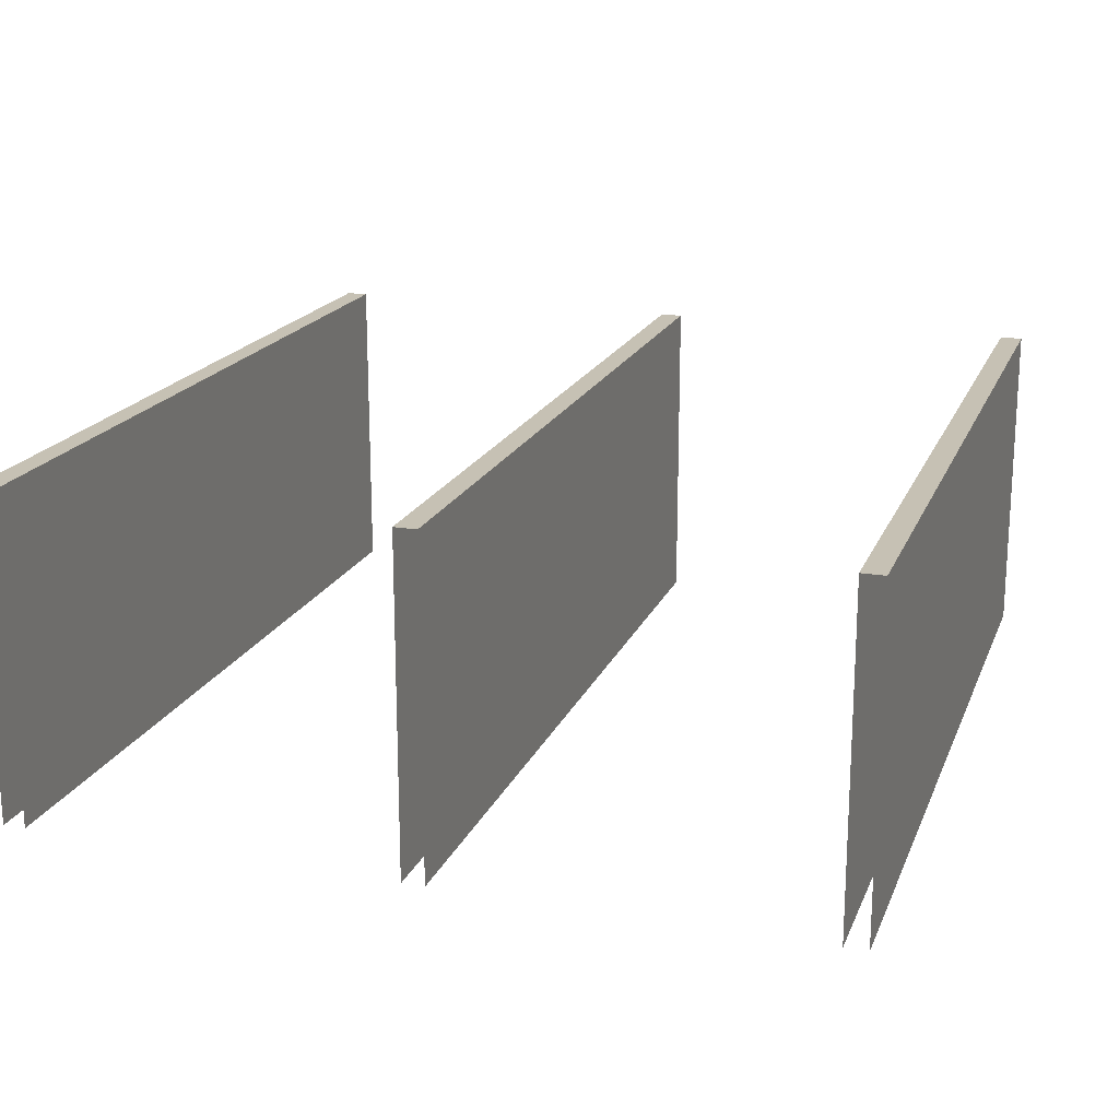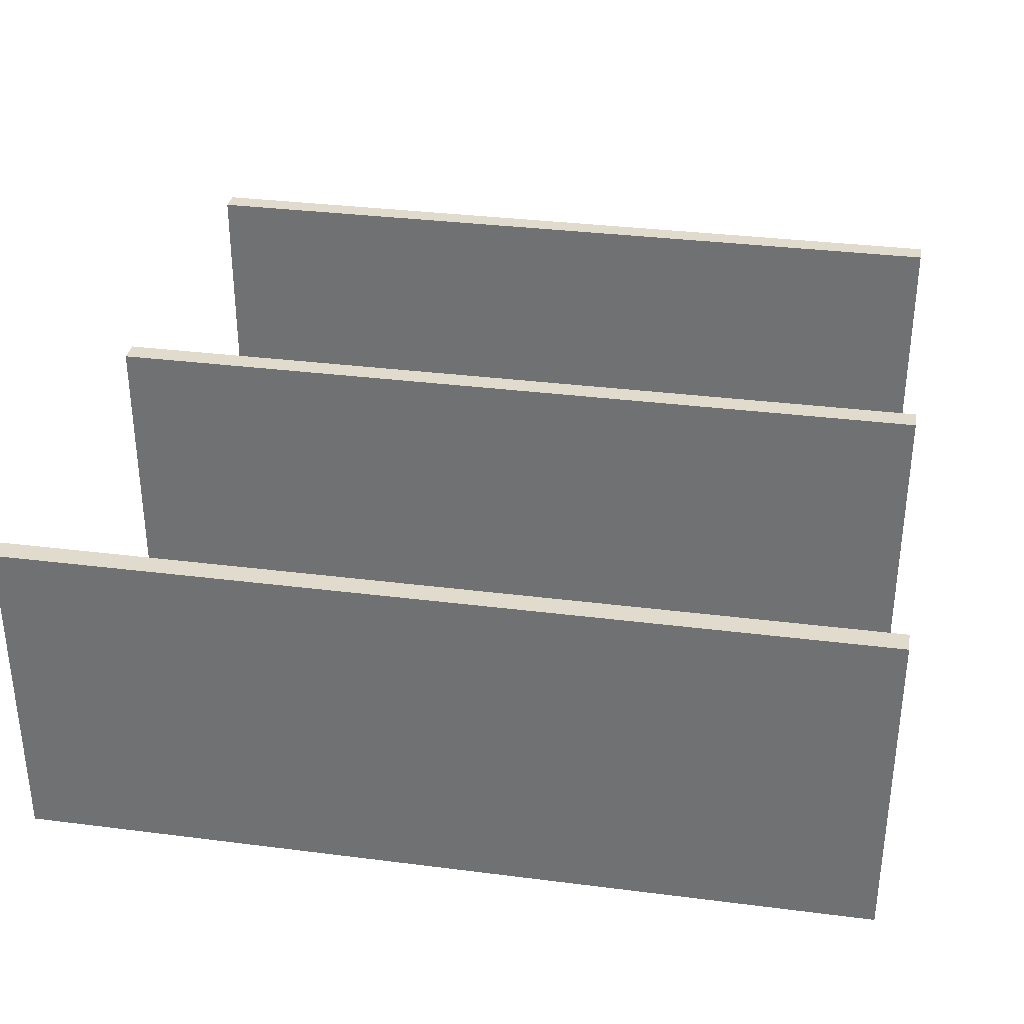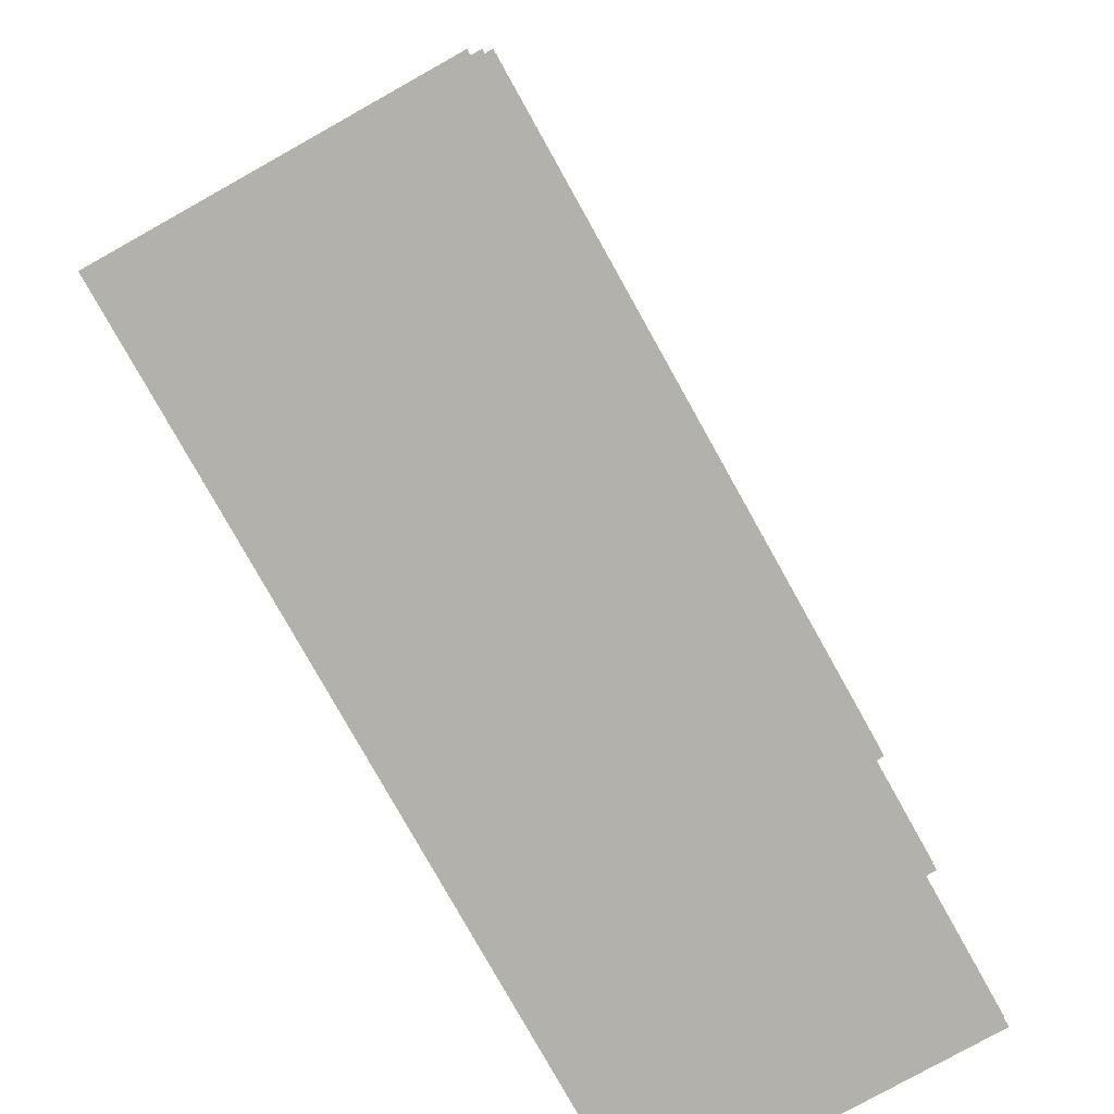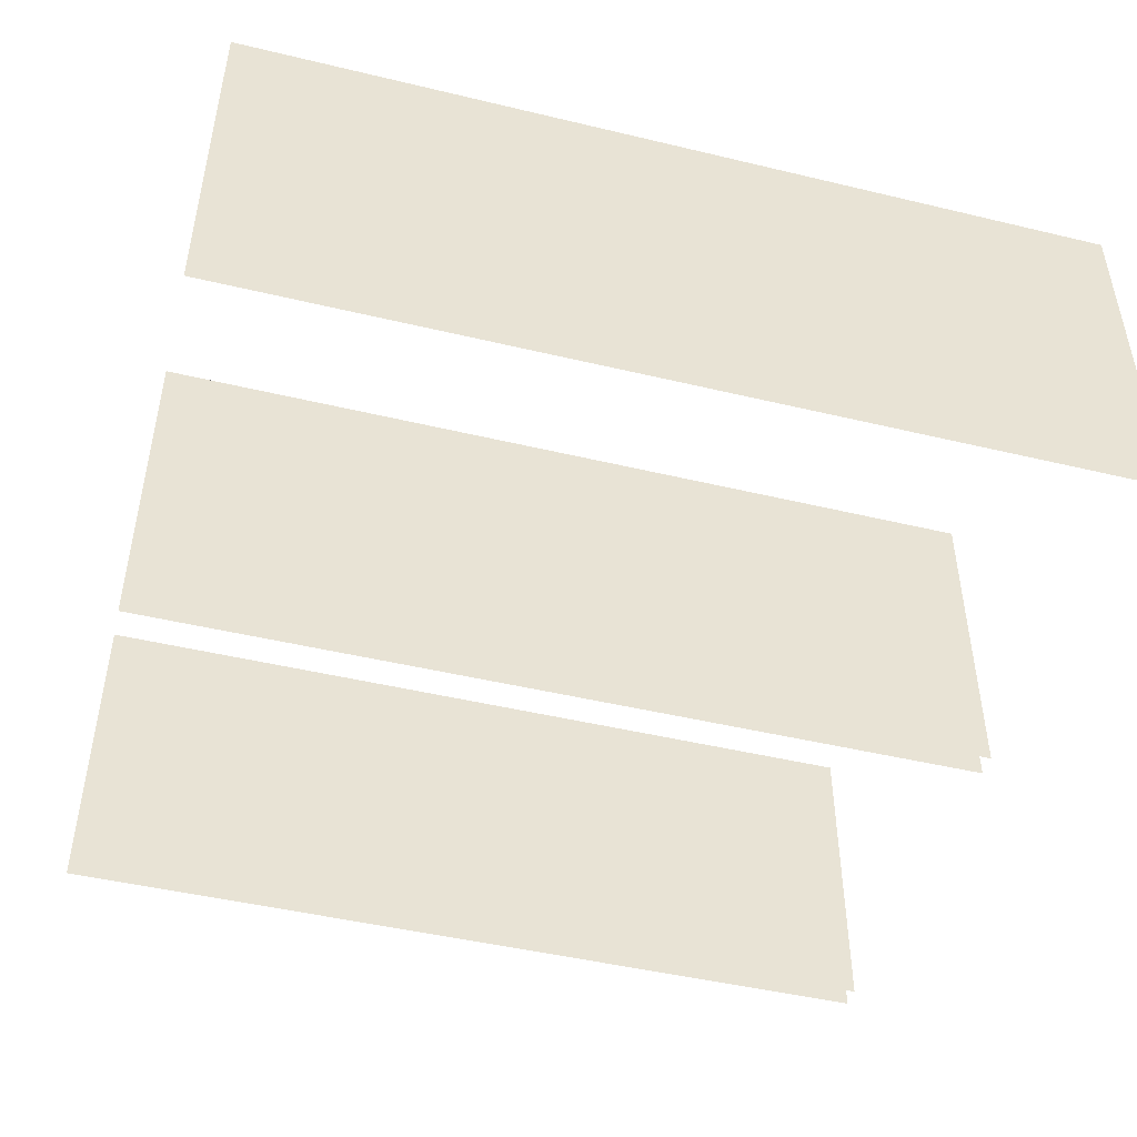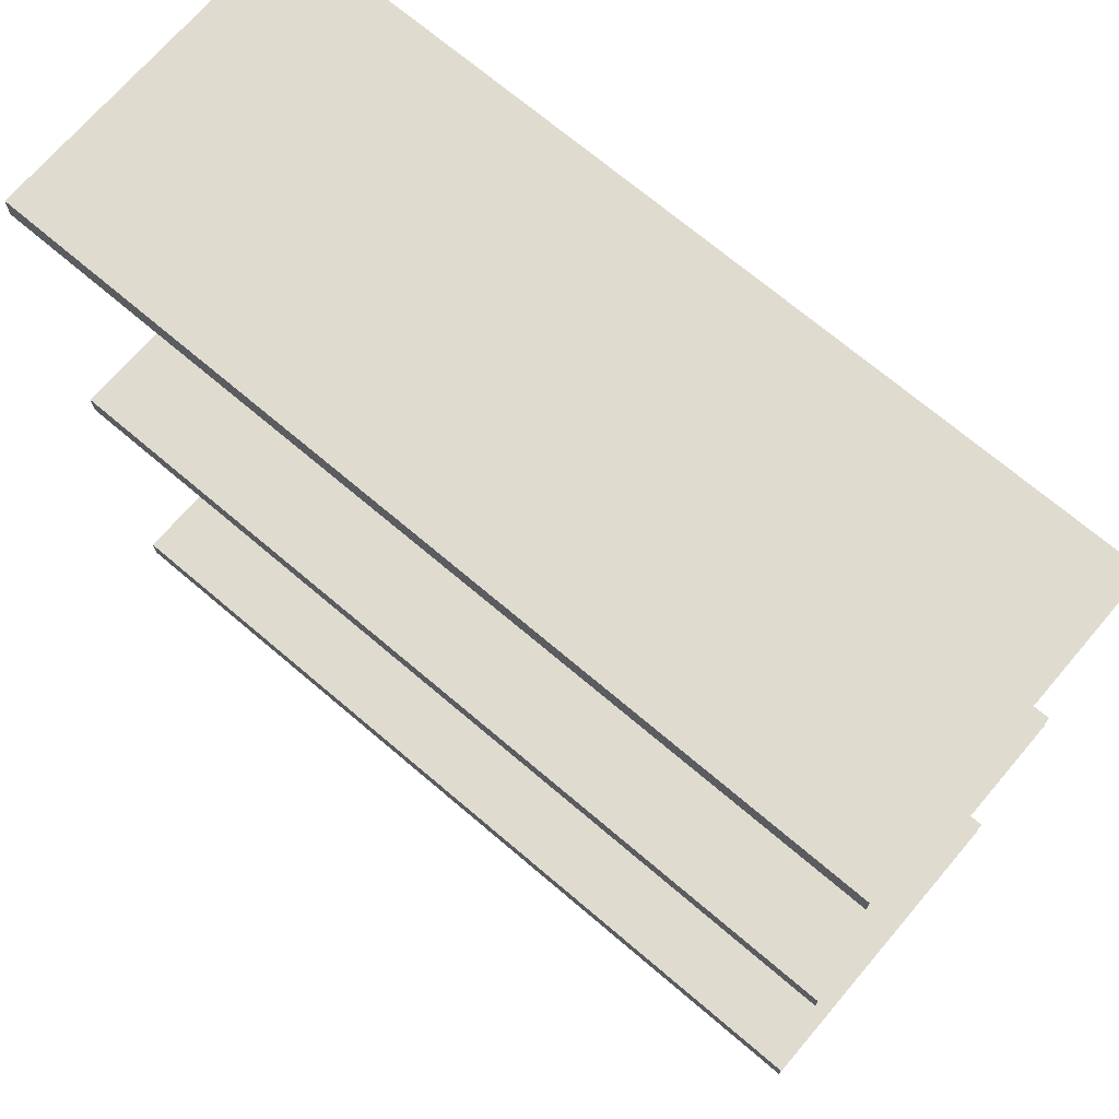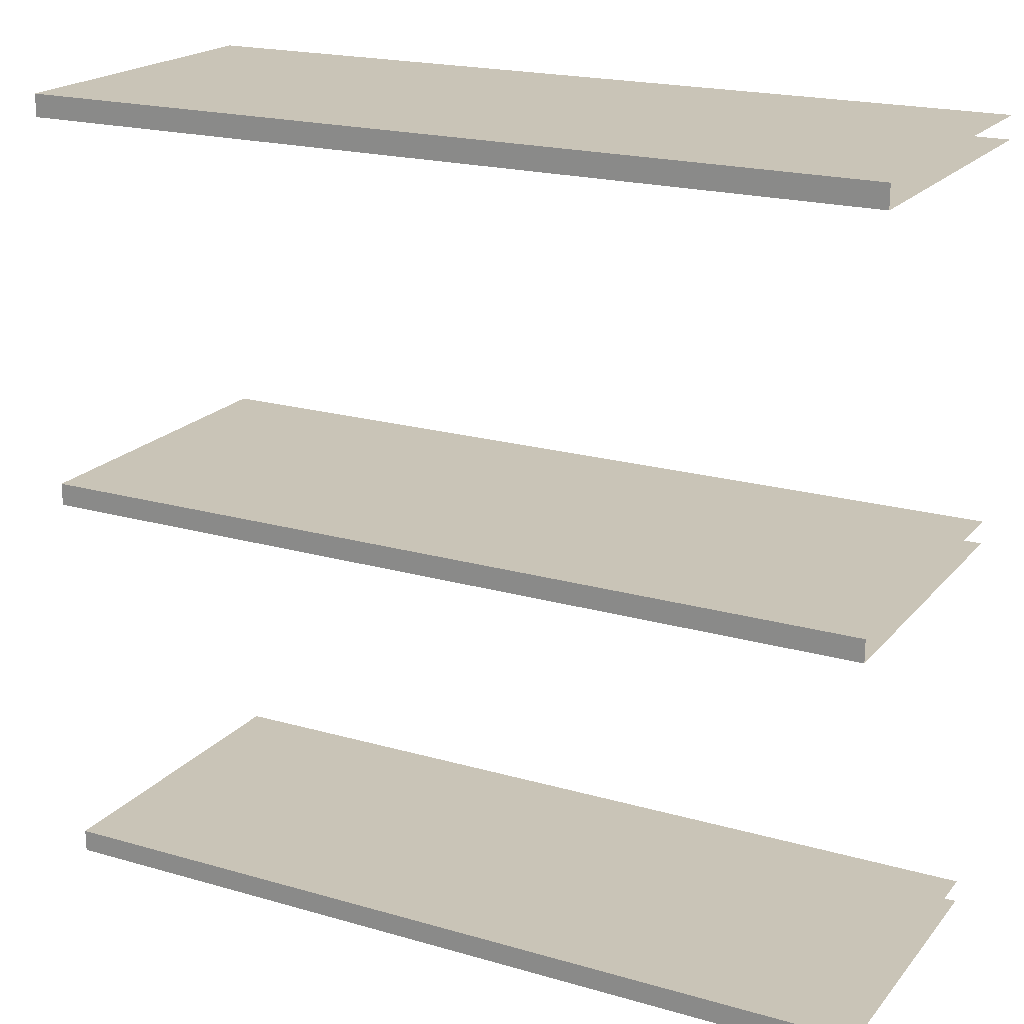
<metadata>
{"format":"obj","ext":"obj","renderer":"f3d","projection":"perspective","resolution":1024,"background":"white","views":[{"elev":18.5,"azim":-72.4,"up":"+Z"},{"elev":33.3,"azim":9.9,"up":"+Z"},{"elev":-78.9,"azim":119.2,"up":"+Y"},{"elev":-46.8,"azim":164.8,"up":"+Z"},{"elev":70.4,"azim":40.4,"up":"+Y"},{"elev":20.0,"azim":27.9,"up":"+Y"}]}
</metadata>
<code>
v -69.31 123.6 66.01
v 69.31 123.6 66.01
v -69.31 127.2 66.01
v 69.31 127.2 66.01
v -69.31 127.2 12.88
v 69.31 127.2 12.88
v -69.31 123.6 12.88
v 69.31 123.6 12.88
v -69.31 187.1 66.01
v 69.31 187.1 66.01
v -69.31 190.8 66.01
v 69.31 190.8 66.01
v -69.31 190.8 12.88
v 69.31 190.8 12.88
v -69.31 187.1 12.88
v 69.31 187.1 12.88
v -69.31 251 66.01
v 69.31 251 66.01
v -69.31 254.6 66.01
v 69.31 254.6 66.01
v -69.31 254.6 12.88
v 69.31 254.6 12.88
v -69.31 251 12.88
v 69.31 251 12.88
f 1 2 4 3
f 3 4 6 5
f 7 8 2 1
f 9 10 12 11
f 11 12 14 13
f 15 16 10 9
f 17 18 20 19
f 19 20 22 21
f 23 24 18 17

</code>
